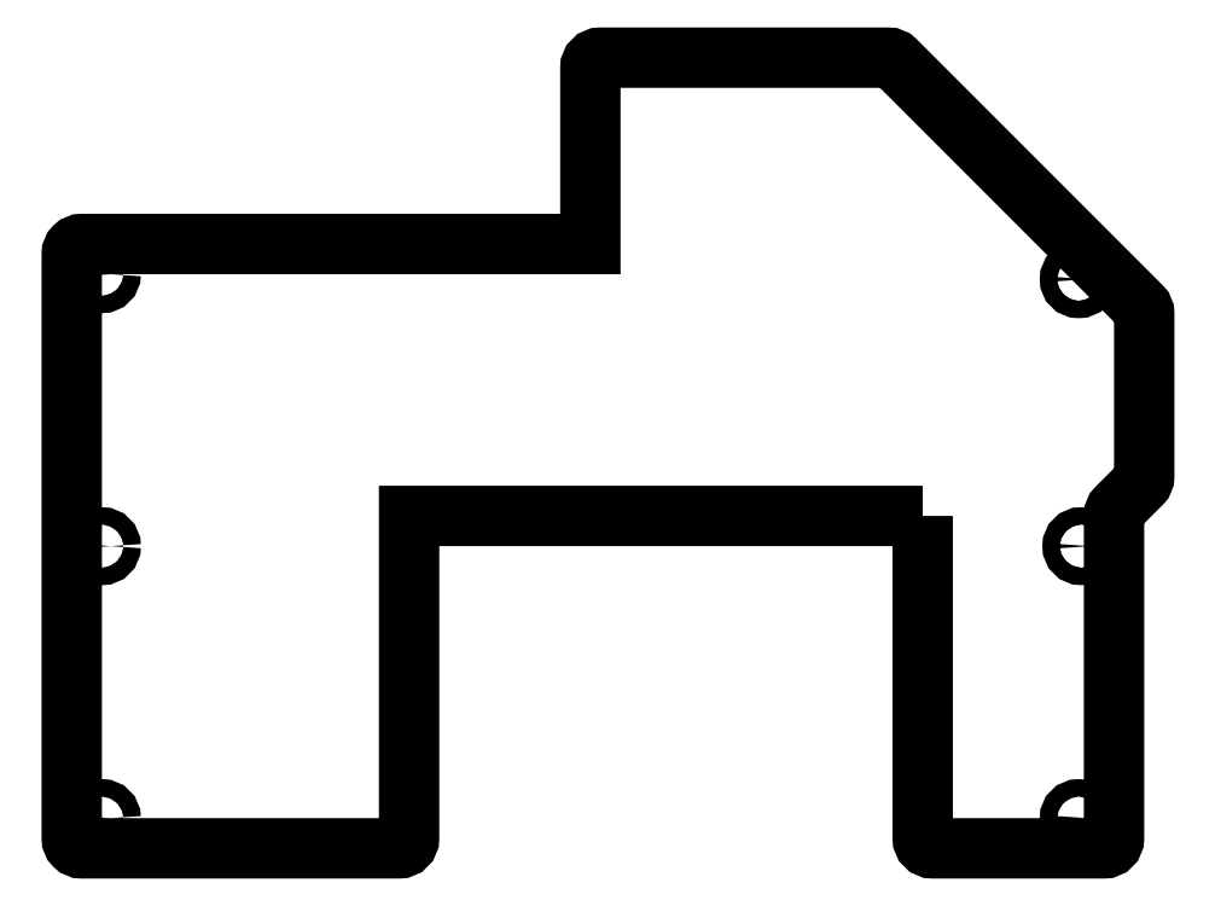
<metadata>
{"format":"dxf","ext":"dxf","renderer":"ezdxf+matplotlib","layout":"modelspace","background":"white","min_lineweight":24,"dpi":150}
</metadata>
<code>
0
SECTION
2
ENTITIES
0
LWPOLYLINE
8
0
90
23
70
1
43
0
10
-79.37
20
1.905
10
-79.37
20
-38.73
42
0.4142
10
-78.1
20
-40
10
-56.51
20
-40
42
0.4142
10
-55.24
20
-38.73
10
-55.24
20
2.014
42
-0.1989
10
-54.87
20
2.912
10
-51.81
20
5.978
42
0.1989
10
-51.43
20
6.876
10
-51.43
20
27.41
42
0.1989
10
-51.81
20
28.31
10
-82.81
20
59.32
42
0.1989
10
-83.71
20
59.69
10
-120
20
59.69
42
0.4142
10
-121.3
20
58.42
10
-121.3
20
36.19
10
-185.4
20
36.19
42
0.4142
10
-186.7
20
34.92
10
-186.7
20
-38.73
42
0.4142
10
-185.4
20
-40
10
-145.4
20
-40
42
0.4142
10
-144.1
20
-38.73
10
-144.1
20
1.905
0
CIRCLE
8
0
10
-182.9
20
-1.905
30
0
40
1.1
210
0
220
0
230
1
0
CIRCLE
8
0
10
-182.9
20
32.38
30
0
40
1.1
210
0
220
0
230
1
0
CIRCLE
8
0
10
-182.9
20
-36.19
30
0
40
1.1
210
0
220
0
230
1
0
CIRCLE
8
0
10
-59.37
20
-1.905
30
0
40
1.1
210
0
220
0
230
1
0
CIRCLE
8
0
10
-59.7
20
31.75
30
0
40
1.1
210
0
220
0
230
1
0
CIRCLE
8
0
10
-59.7
20
-36.19
30
0
40
1.1
210
0
220
0
230
1
0
ENDSEC
0
EOF

</code>
